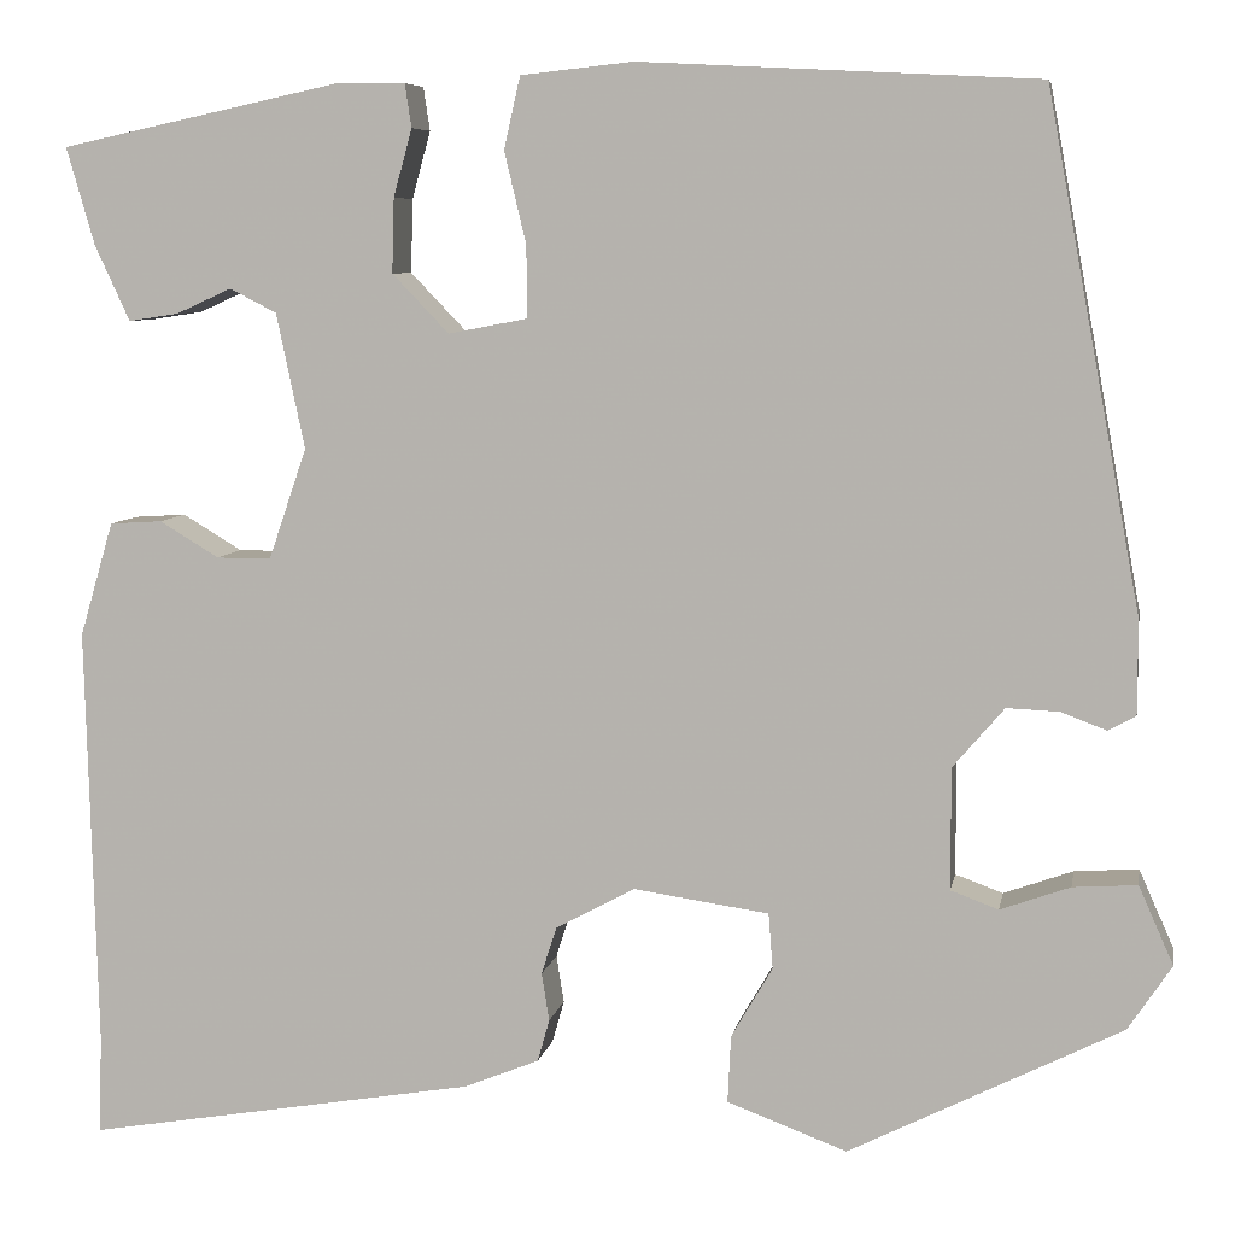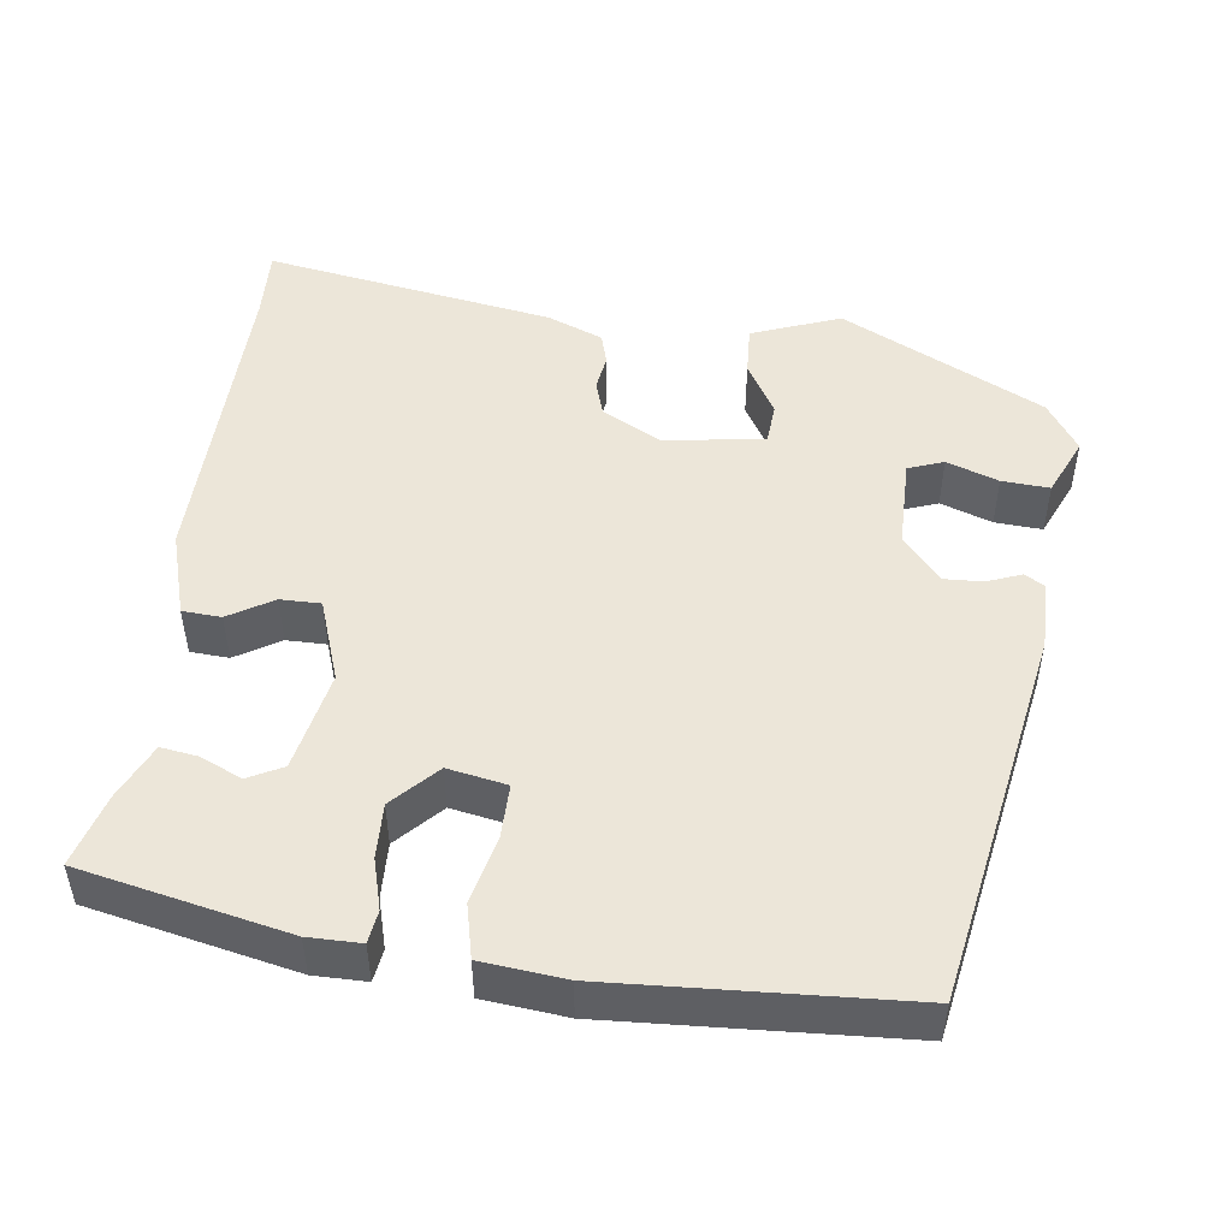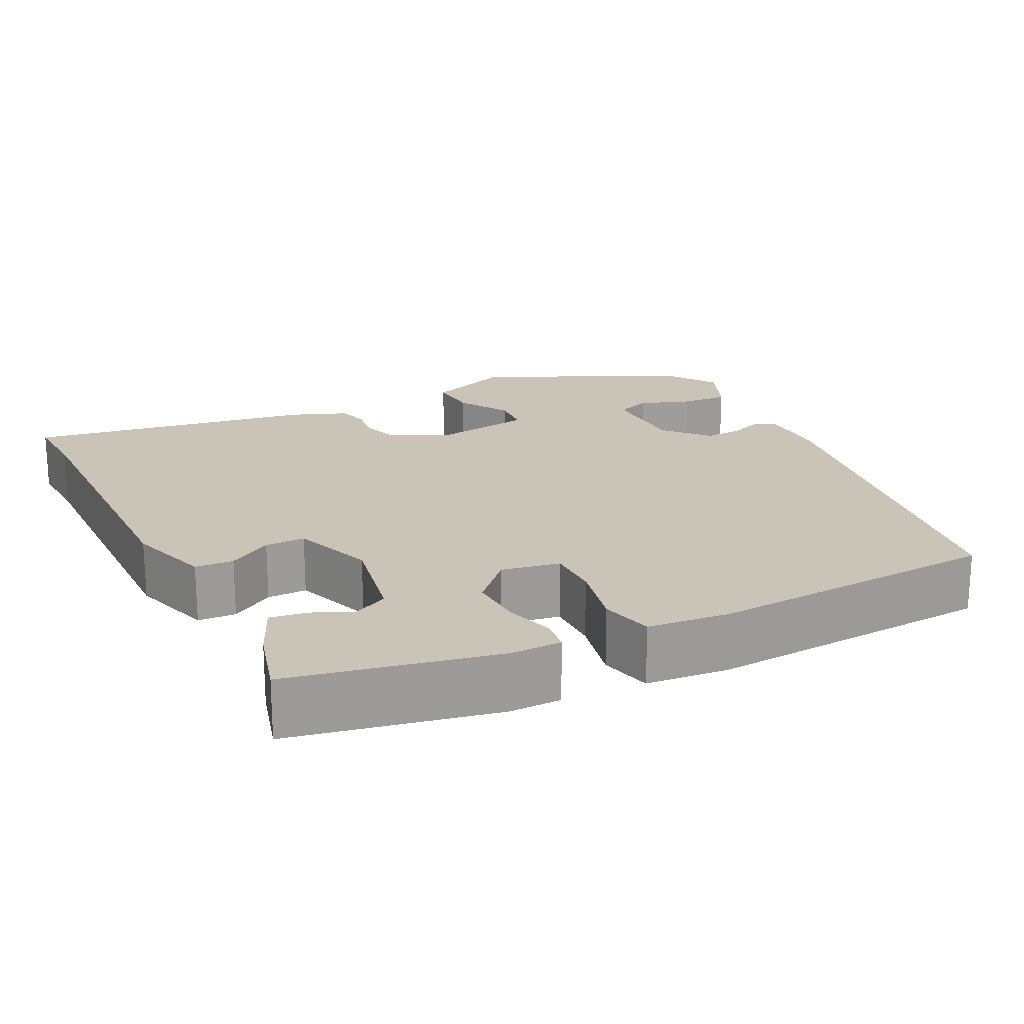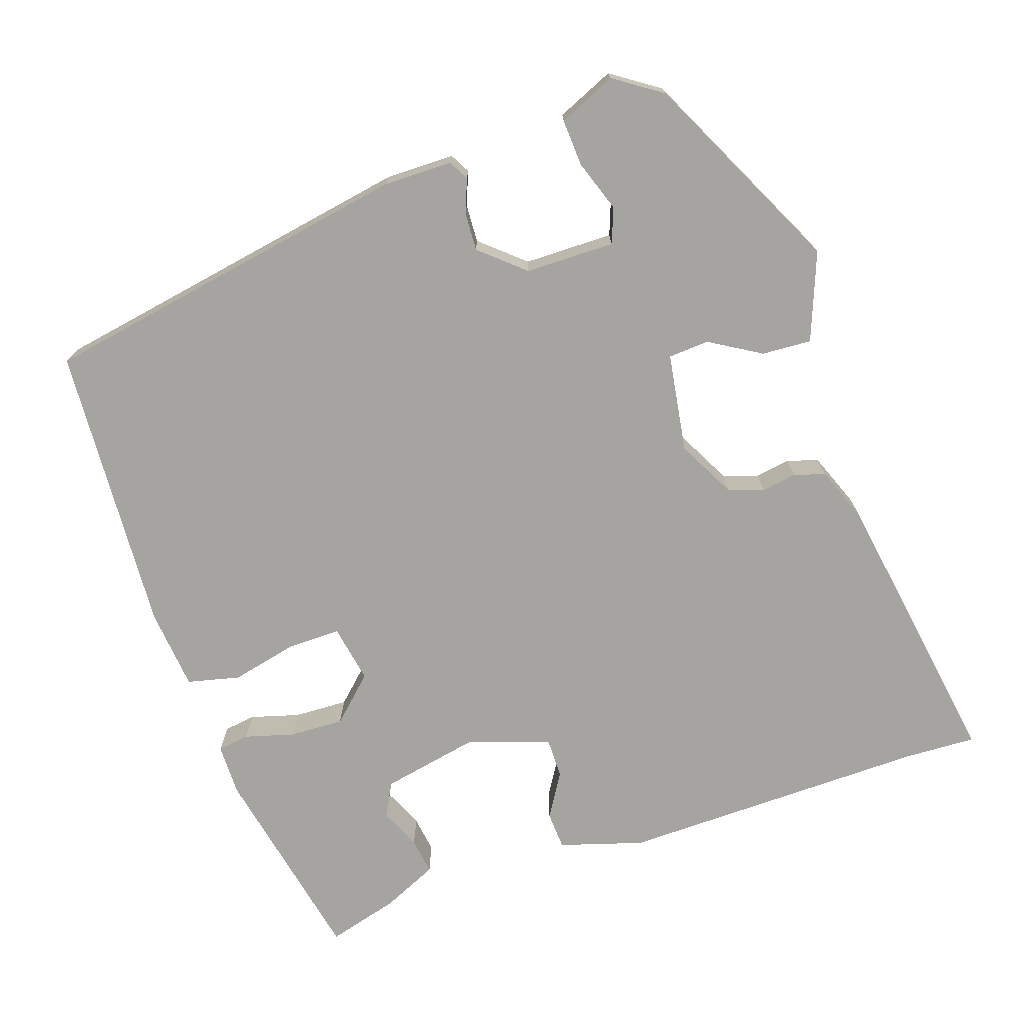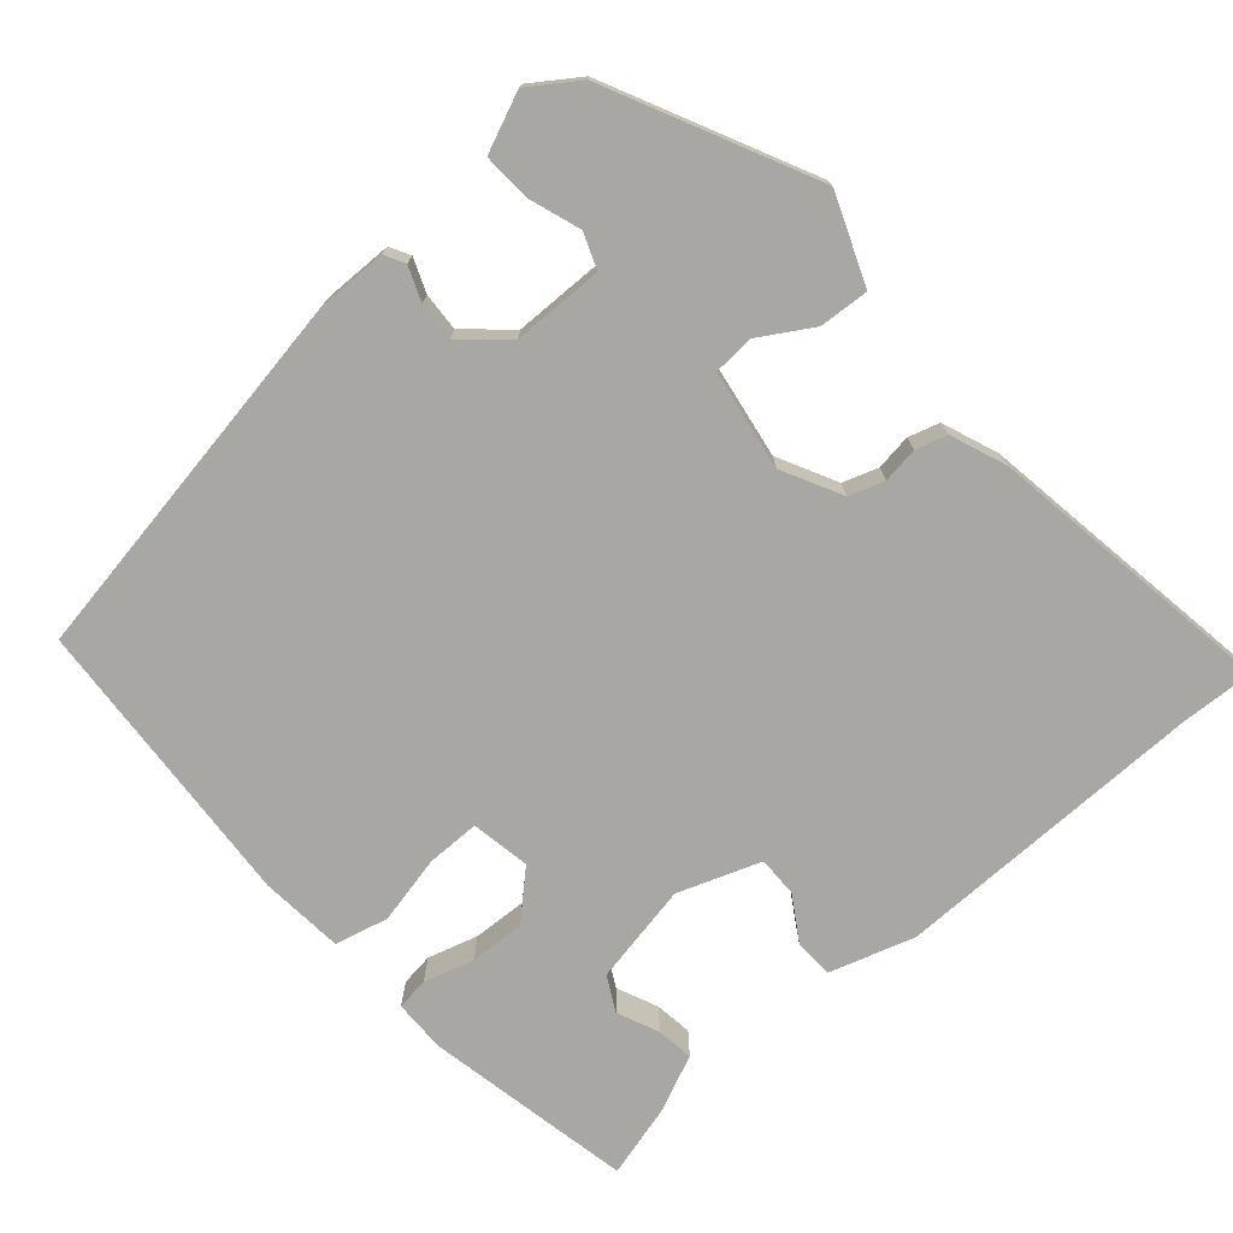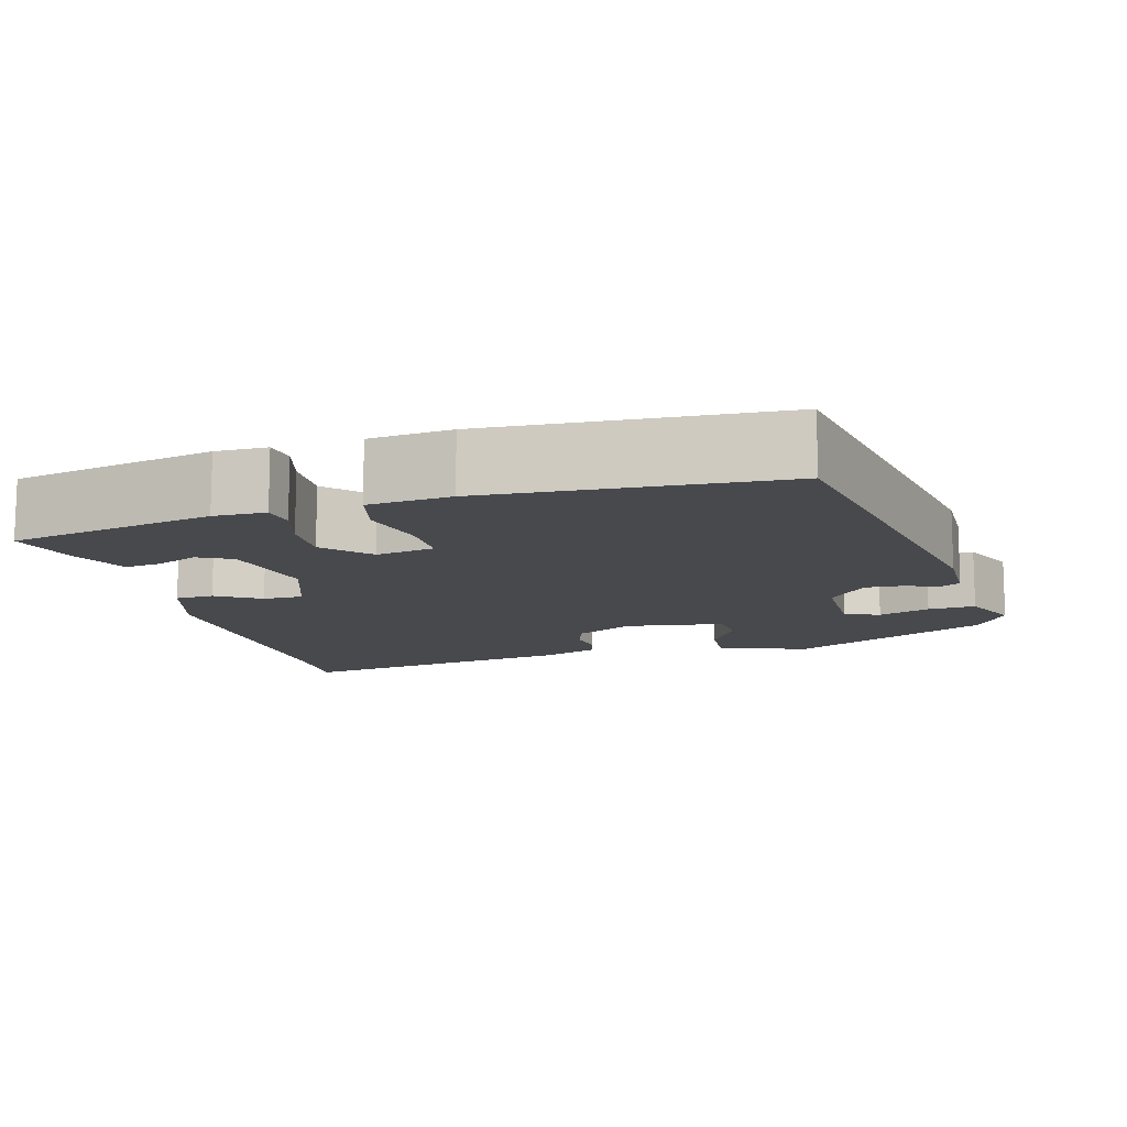
<metadata>
{"format":"obj","ext":"obj","renderer":"f3d","projection":"perspective","resolution":1024,"background":"white","views":[{"elev":7.1,"azim":10.2,"up":"+Z"},{"elev":49.2,"azim":7.1,"up":"+Y"},{"elev":20.0,"azim":-27.3,"up":"+Y"},{"elev":-73.2,"azim":108.2,"up":"+Y"},{"elev":-74.7,"azim":130.2,"up":"+Y"},{"elev":-12.0,"azim":14.9,"up":"+Y"}]}
</metadata>
<code>
v -0.5 0.07 -0.511
v -0.497 0.07 -0.421
v -0.507 0.07 -0.033
v -0.476 0.07 0.072
v -0.428 0.07 0.075
v -0.373 0.07 0.042
v -0.323 0.07 0.042
v -0.288 0.07 0.144
v -0.314 0.07 0.268
v -0.357 0.07 0.29
v -0.408 0.07 0.267
v -0.454 0.07 0.26
v -0.486 0.07 0.329
v -0.512 0.07 0.419
v -0.256 0.07 0.474
v -0.191 0.07 0.474
v -0.185 0.07 0.434
v -0.202 0.07 0.372
v -0.204 0.07 0.304
v -0.152 0.07 0.25
v -0.079 0.07 0.264
v -0.08 0.07 0.33
v -0.1 0.07 0.414
v -0.085 0.07 0.48
v 0.018 0.07 0.491
v 0.382 0.07 0.472
v 0.469 0.07 0.003
v 0.469 0.07 -0.083
v 0.444 0.07 -0.097
v 0.402 0.07 -0.081
v 0.354 0.07 -0.079
v 0.307 0.07 -0.134
v 0.307 0.07 -0.246
v 0.351 0.07 -0.262
v 0.415 0.07 -0.239
v 0.474 0.07 -0.235
v 0.506 0.07 -0.307
v 0.466 0.07 -0.367
v 0.216 0.07 -0.493
v 0.106 0.07 -0.452
v 0.109 0.07 -0.39
v 0.147 0.07 -0.325
v 0.143 0.07 -0.274
v 0.019 0.07 -0.256
v -0.054 0.07 -0.295
v -0.068 0.07 -0.339
v -0.061 0.07 -0.383
v -0.072 0.07 -0.422
v -0.141 0.07 -0.45
v -0.5 0 -0.511
v -0.497 0 -0.421
v -0.507 0 -0.033
v -0.476 0 0.072
v -0.428 0 0.075
v -0.373 0 0.042
v -0.323 0 0.042
v -0.288 0 0.144
v -0.314 0 0.268
v -0.357 0 0.29
v -0.408 0 0.267
v -0.454 0 0.26
v -0.486 0 0.329
v -0.512 0 0.419
v -0.256 0 0.474
v -0.191 0 0.474
v -0.185 0 0.434
v -0.202 0 0.372
v -0.204 0 0.304
v -0.152 0 0.25
v -0.079 0 0.264
v -0.08 0 0.33
v -0.1 0 0.414
v -0.085 0 0.48
v 0.018 0 0.491
v 0.382 0 0.472
v 0.469 0 0.003
v 0.469 0 -0.083
v 0.444 0 -0.097
v 0.402 0 -0.081
v 0.354 0 -0.079
v 0.307 0 -0.134
v 0.307 0 -0.246
v 0.351 0 -0.262
v 0.415 0 -0.239
v 0.474 0 -0.235
v 0.506 0 -0.307
v 0.466 0 -0.367
v 0.216 0 -0.493
v 0.106 0 -0.452
v 0.109 0 -0.39
v 0.147 0 -0.325
v 0.143 0 -0.274
v 0.019 0 -0.256
v -0.054 0 -0.295
v -0.068 0 -0.339
v -0.061 0 -0.383
v -0.072 0 -0.422
v -0.141 0 -0.45
f 46 47 48 49
f 45 46 49 1
f 44 45 1 2
f 39 40 41 42
f 39 42 43
f 38 39 43
f 37 38 43
f 34 35 36 37
f 34 37 43 44
f 27 28 29 30
f 27 30 31
f 26 27 31
f 25 26 31 32
f 22 23 24 25
f 21 22 25 32
f 15 16 17 18
f 15 18 19
f 14 15 19
f 13 14 19 20
f 10 11 12 13
f 3 4 5 6
f 44 2 3 6
f 44 6 7
f 33 34 44
f 33 44 7 8
f 20 21 32 33
f 20 33 8 9
f 10 13 20
f 9 10 20
f 98 97 96 95
f 50 98 95 94
f 51 50 94 93
f 91 90 89 88
f 92 91 88
f 92 88 87
f 92 87 86
f 86 85 84 83
f 93 92 86 83
f 79 78 77 76
f 80 79 76
f 80 76 75
f 81 80 75 74
f 74 73 72 71
f 81 74 71 70
f 67 66 65 64
f 68 67 64
f 68 64 63
f 69 68 63 62
f 62 61 60 59
f 55 54 53 52
f 55 52 51 93
f 56 55 93
f 93 83 82
f 57 56 93 82
f 82 81 70 69
f 58 57 82 69
f 69 62 59
f 69 59 58
f 1 50 51 2
f 2 51 52 3
f 3 52 53 4
f 4 53 54 5
f 5 54 55 6
f 6 55 56 7
f 7 56 57 8
f 8 57 58 9
f 9 58 59 10
f 10 59 60 11
f 11 60 61 12
f 12 61 62 13
f 13 62 63 14
f 14 63 64 15
f 15 64 65 16
f 16 65 66 17
f 17 66 67 18
f 18 67 68 19
f 19 68 69 20
f 20 69 70 21
f 21 70 71 22
f 22 71 72 23
f 23 72 73 24
f 24 73 74 25
f 25 74 75 26
f 26 75 76 27
f 27 76 77 28
f 28 77 78 29
f 29 78 79 30
f 30 79 80 31
f 31 80 81 32
f 32 81 82 33
f 33 82 83 34
f 34 83 84 35
f 35 84 85 36
f 36 85 86 37
f 37 86 87 38
f 38 87 88 39
f 39 88 89 40
f 40 89 90 41
f 41 90 91 42
f 42 91 92 43
f 43 92 93 44
f 44 93 94 45
f 45 94 95 46
f 46 95 96 47
f 47 96 97 48
f 48 97 98 49
f 49 98 50 1

</code>
